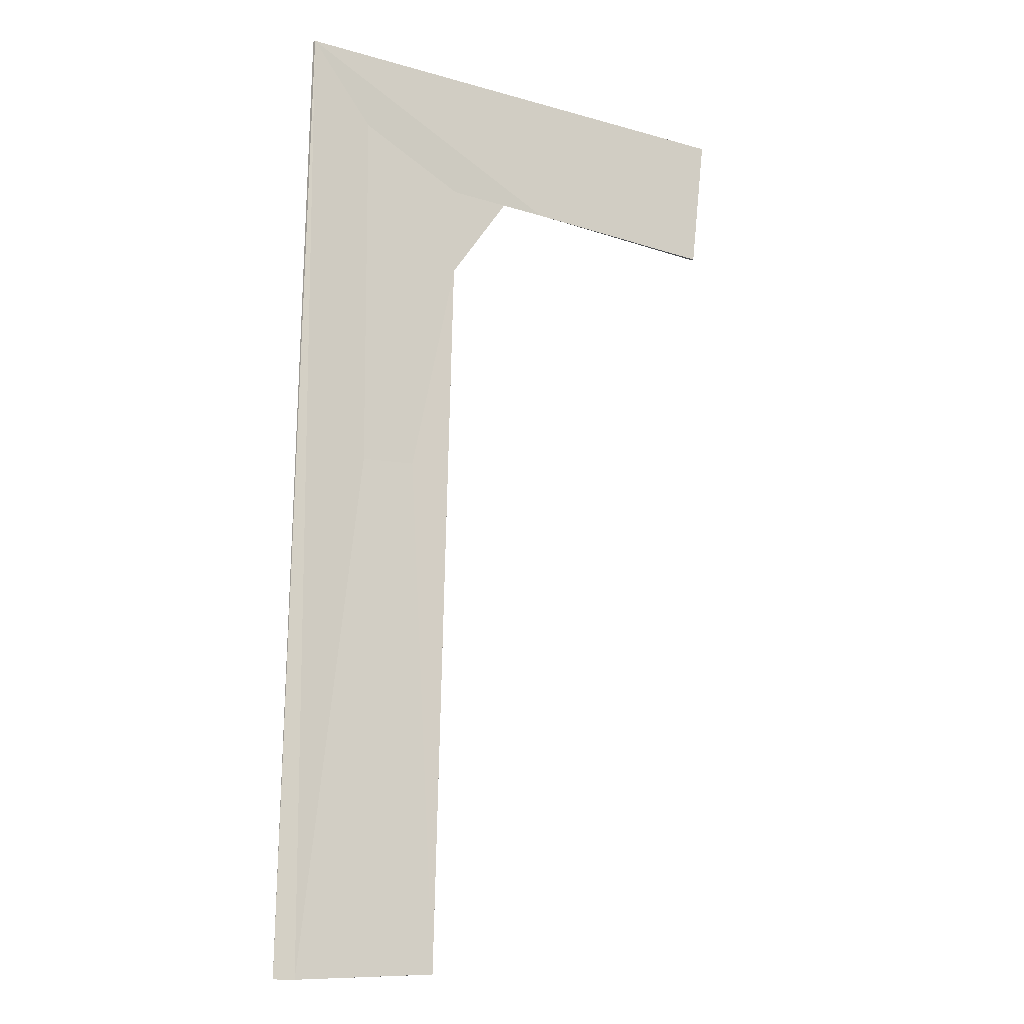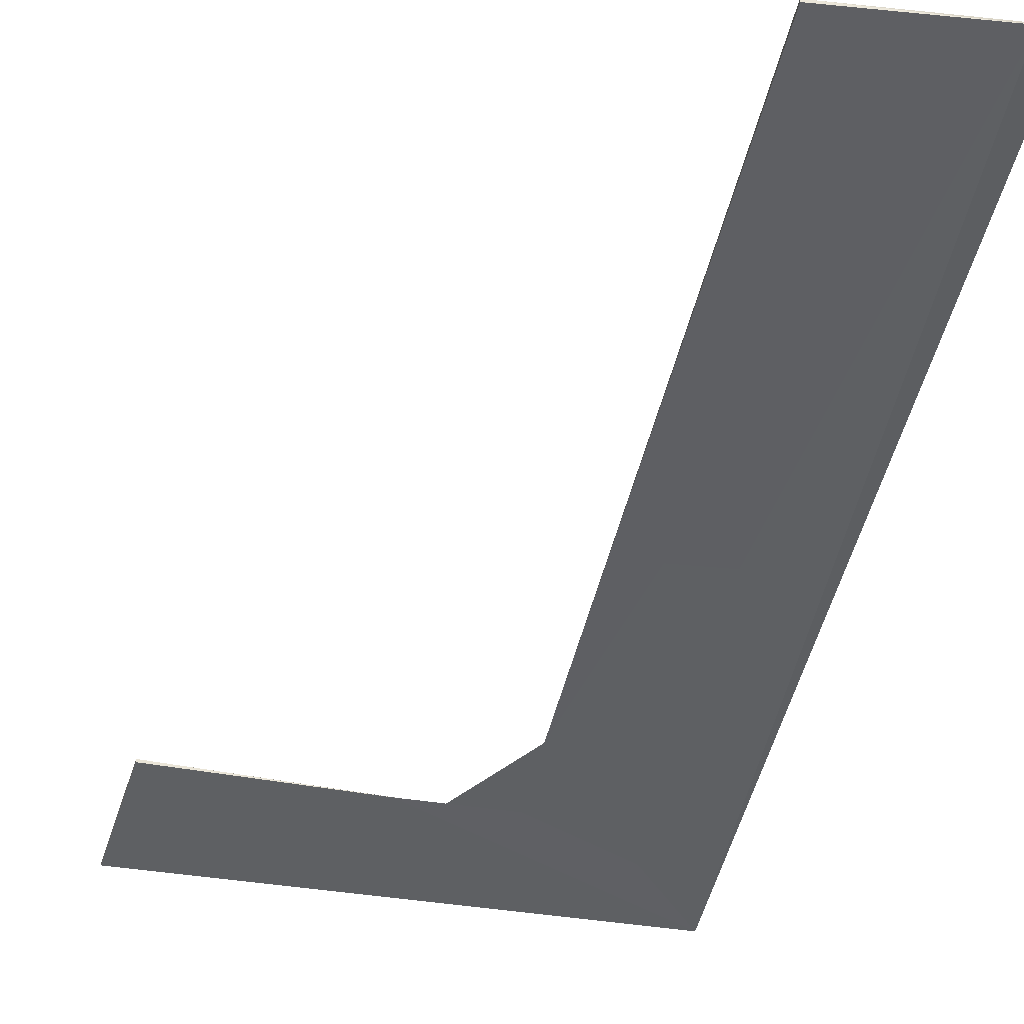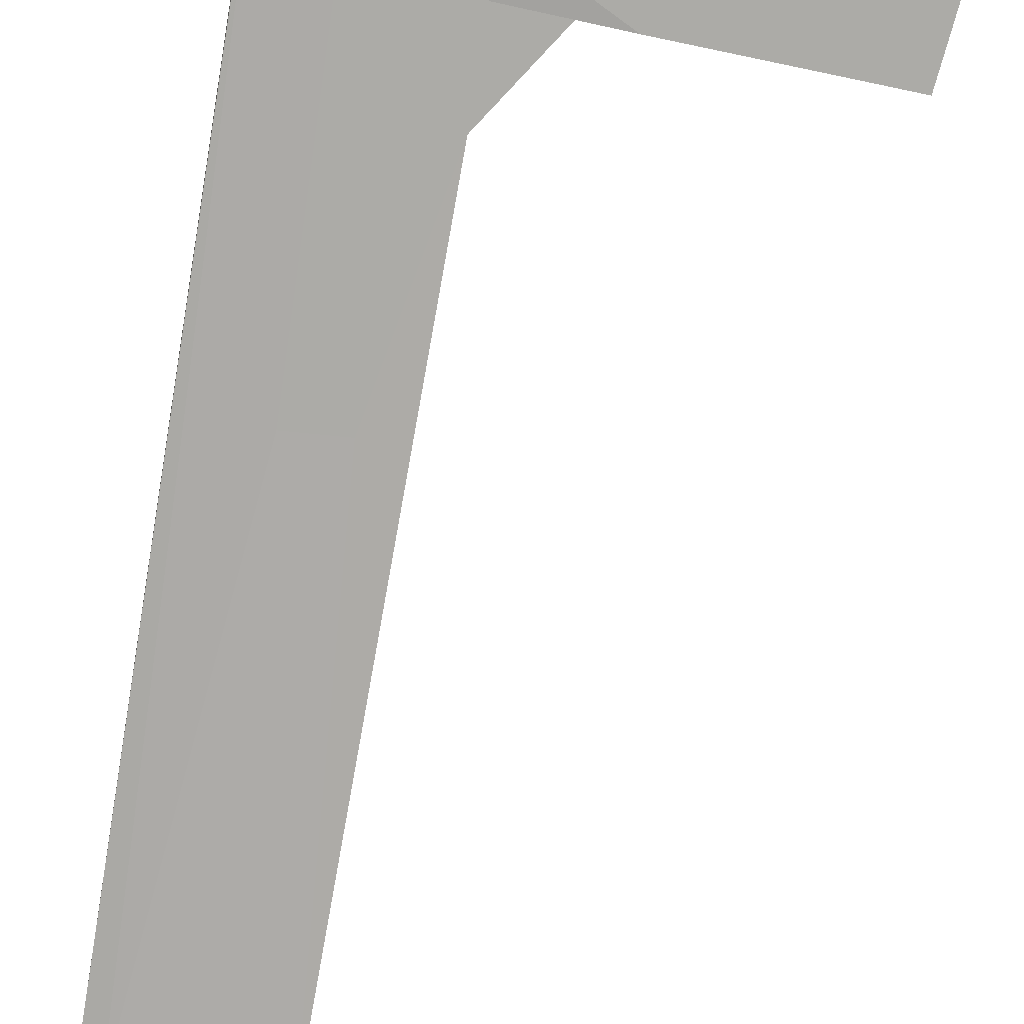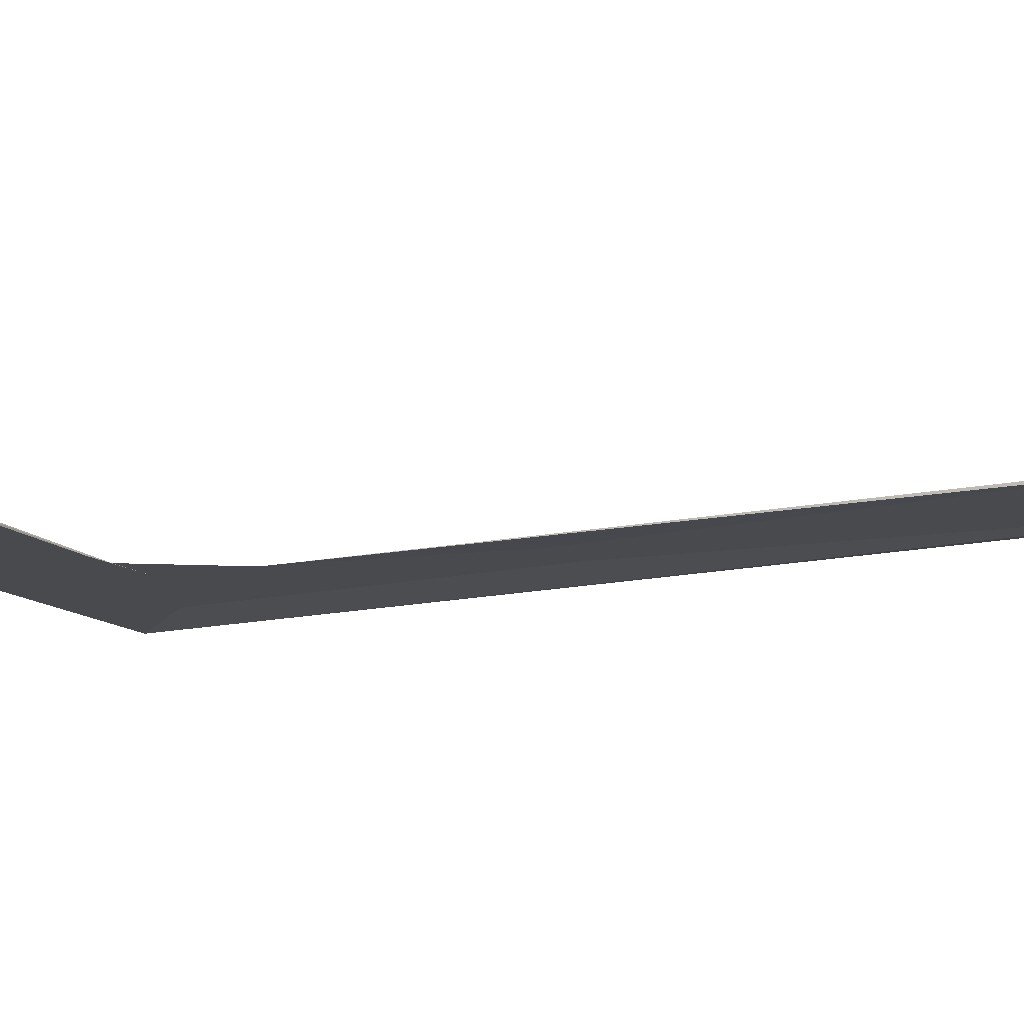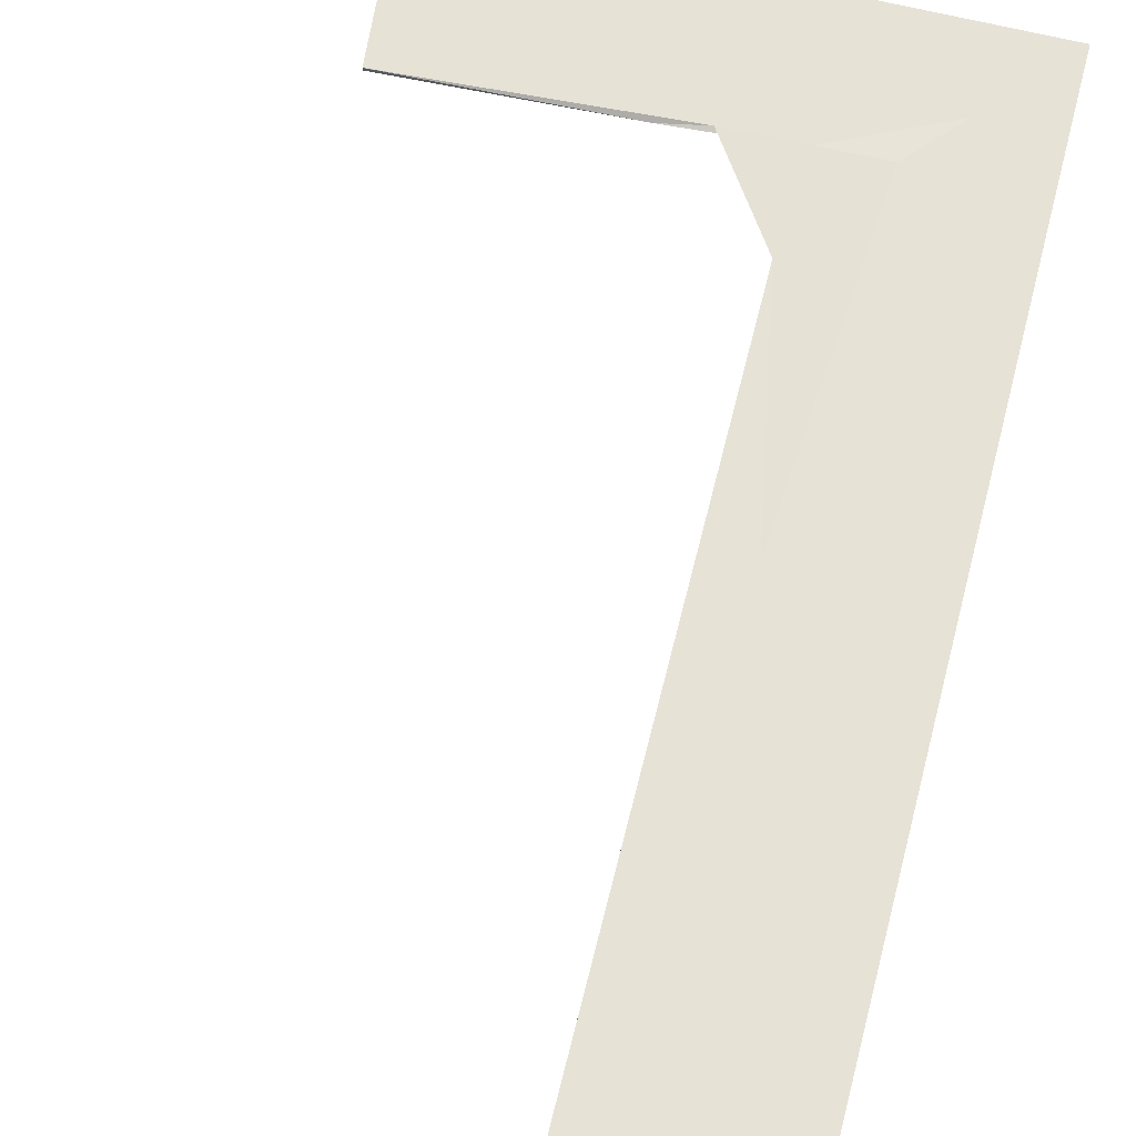
<metadata>
{"format":"obj","ext":"obj","renderer":"f3d","projection":"perspective","resolution":1024,"background":"white","views":[{"elev":-15.5,"azim":-29.3,"up":"+Z"},{"elev":-42.1,"azim":170.0,"up":"+Y"},{"elev":-76.2,"azim":-8.8,"up":"+Y"},{"elev":-13.2,"azim":118.4,"up":"+Y"},{"elev":63.5,"azim":-164.7,"up":"+Y"}]}
</metadata>
<code>
o New Game Object (1)
g New Game Object (1)
v -6.979 -0.04397 0.1225
v -3.161e-09 -0.04397 -1.849e-09
v -3.093 -0.04397 -1.863
v -0.232 -0.04397 -2.011
v -5.482 0.02725 -1.725
v -6.882 -0.04397 -13.55
v -4.85 -0.04397 -13.43
v -7.174 0 -13.55
v -4.85 -1.907e-06 -13.43
v -4.586 0 -3.07
v -6.988 -9.537e-07 0.1225
v -3.689 -9.537e-07 -1.765
v -0.232 -3.815e-06 -2.011
v 0 0 0
f 3 2 1
f 3 4 2
f 1 5 3
f 6 5 1
f 6 7 5
f 10 9 8
f 11 10 8
f 12 10 11
f 14 13 12
f 11 14 12
f 9 7 6
f 8 9 6
f 10 5 7
f 9 10 7
f 8 6 1
f 11 8 1
f 12 3 5
f 10 12 5
f 13 4 3
f 12 13 3
f 14 2 4
f 13 14 4
f 11 1 2
f 14 11 2

</code>
